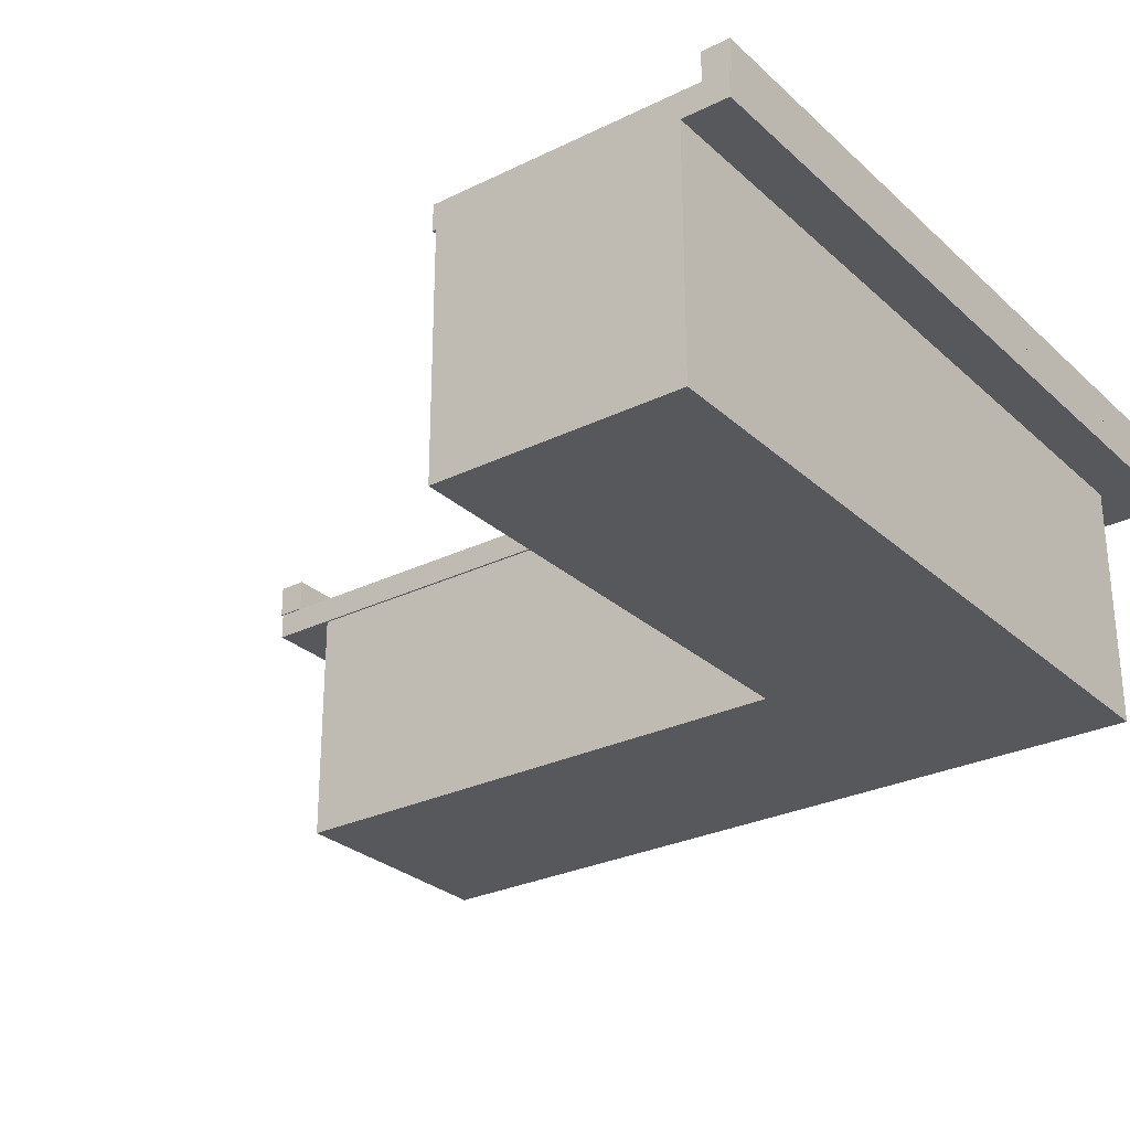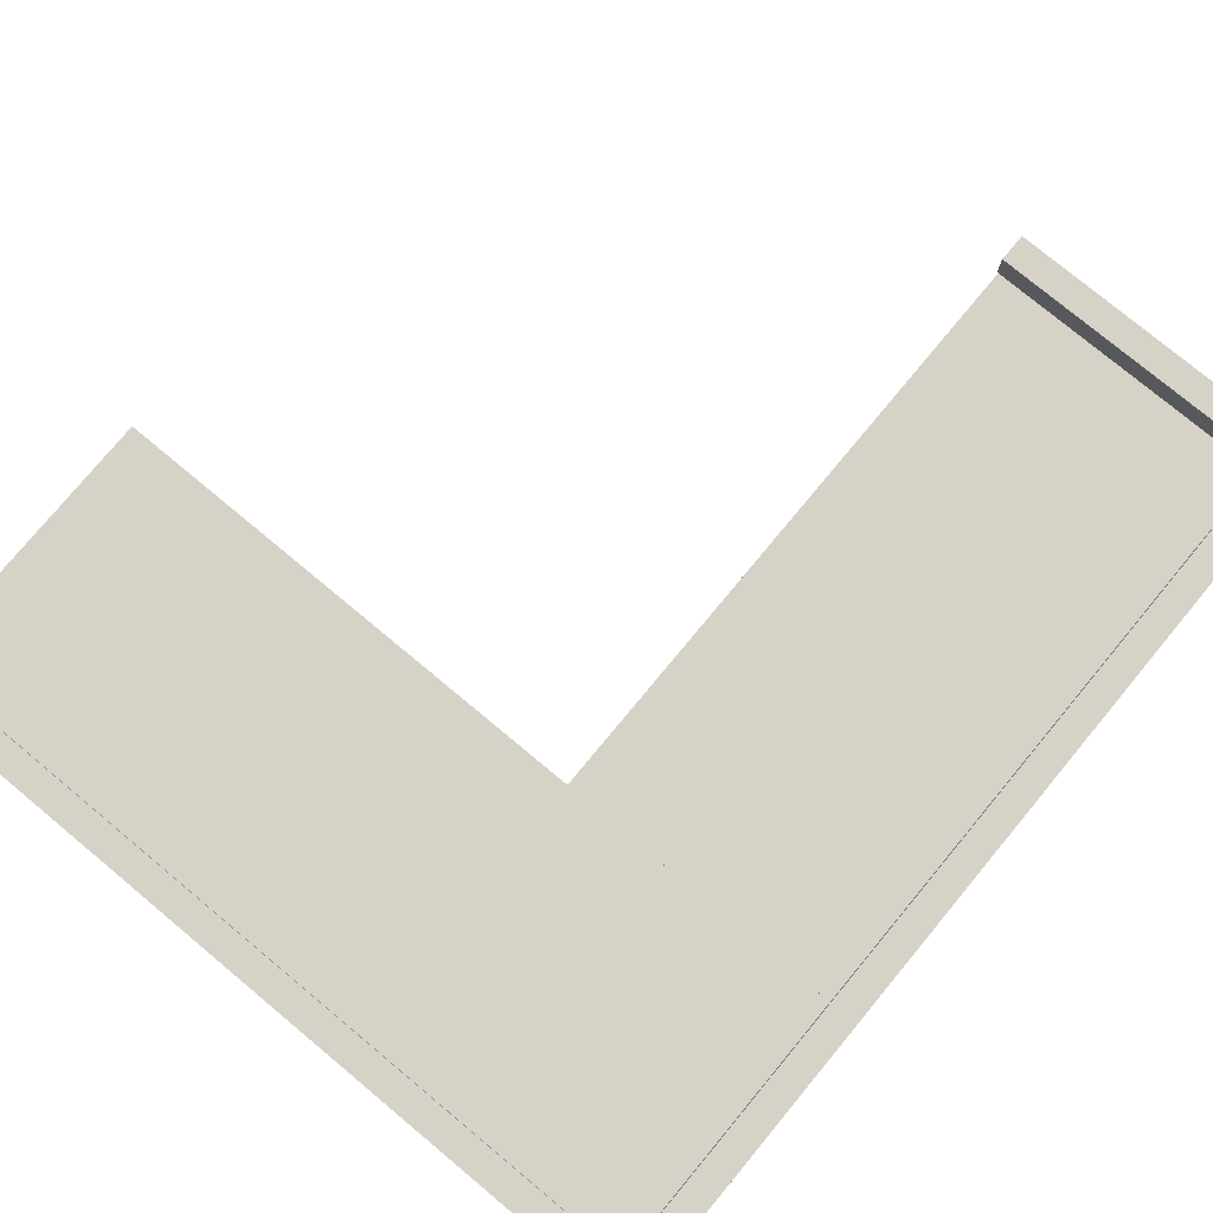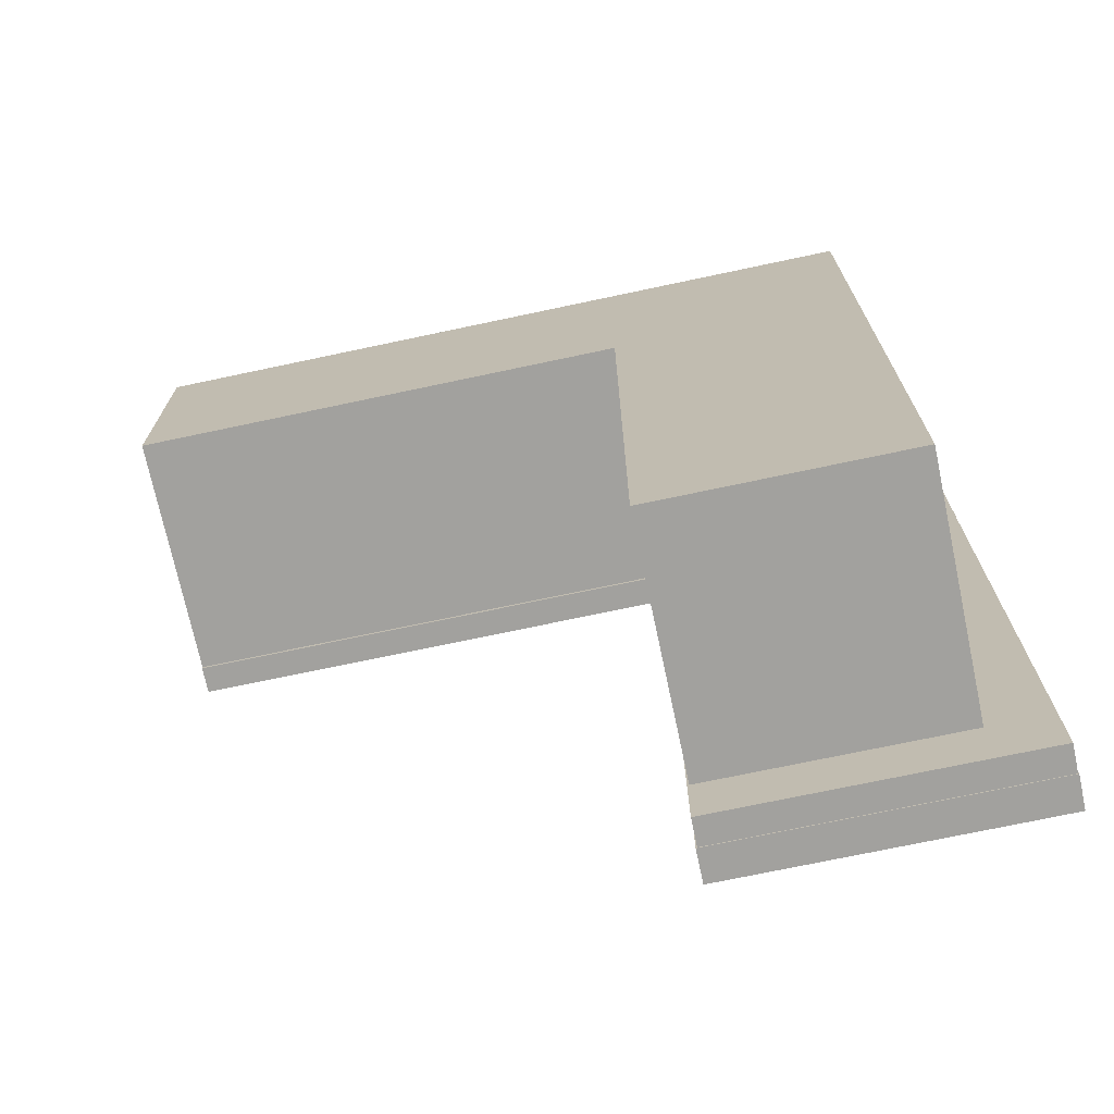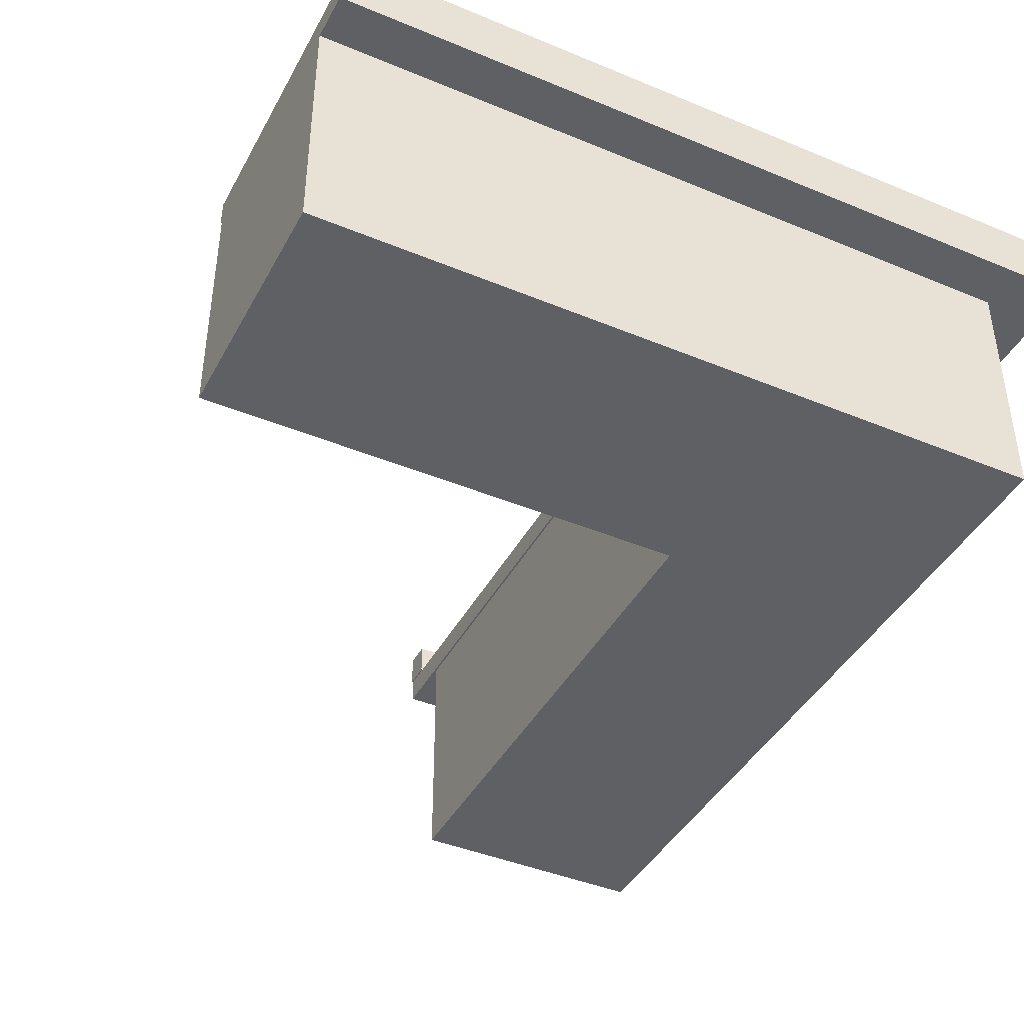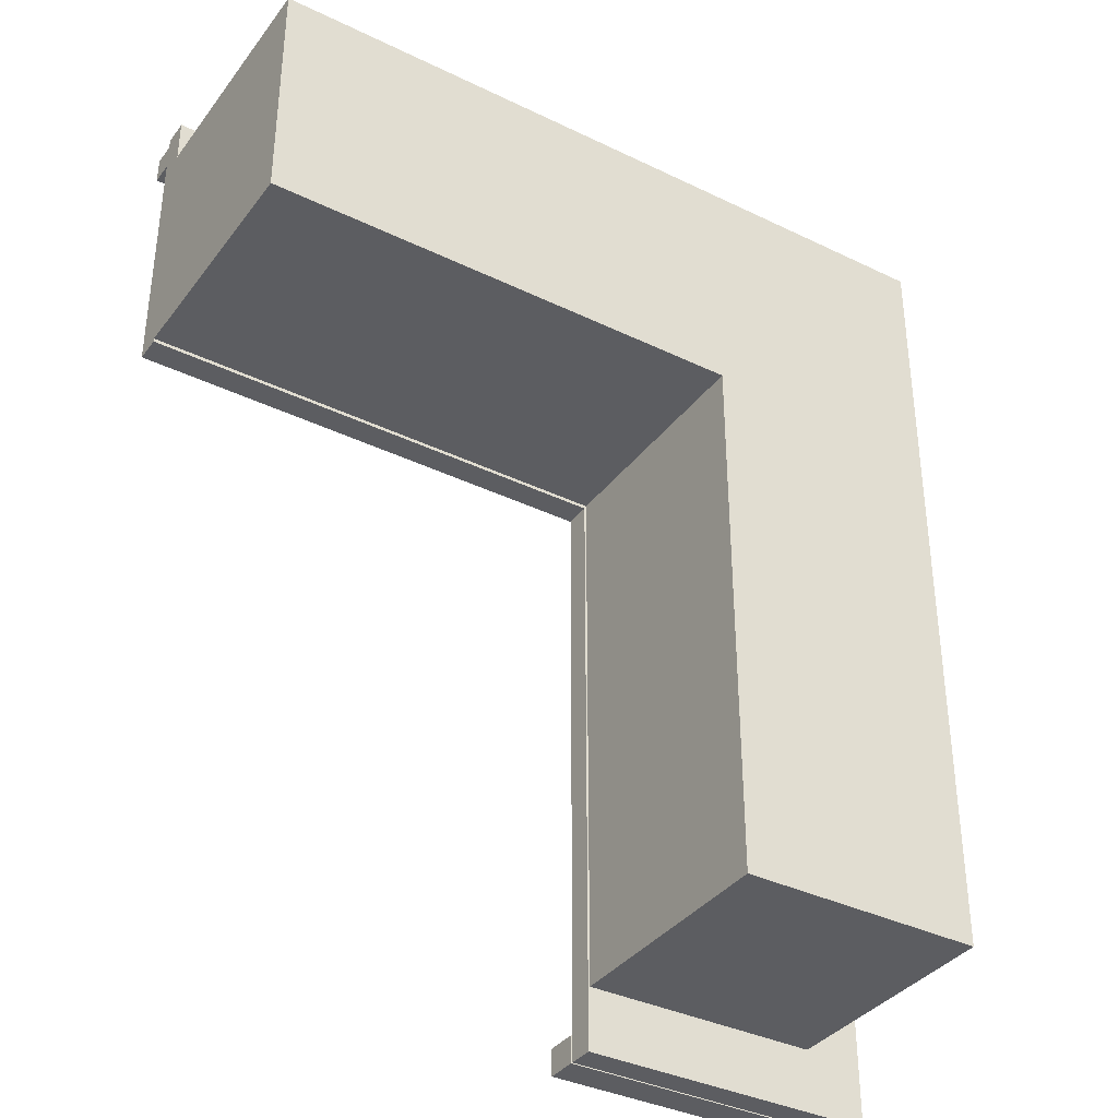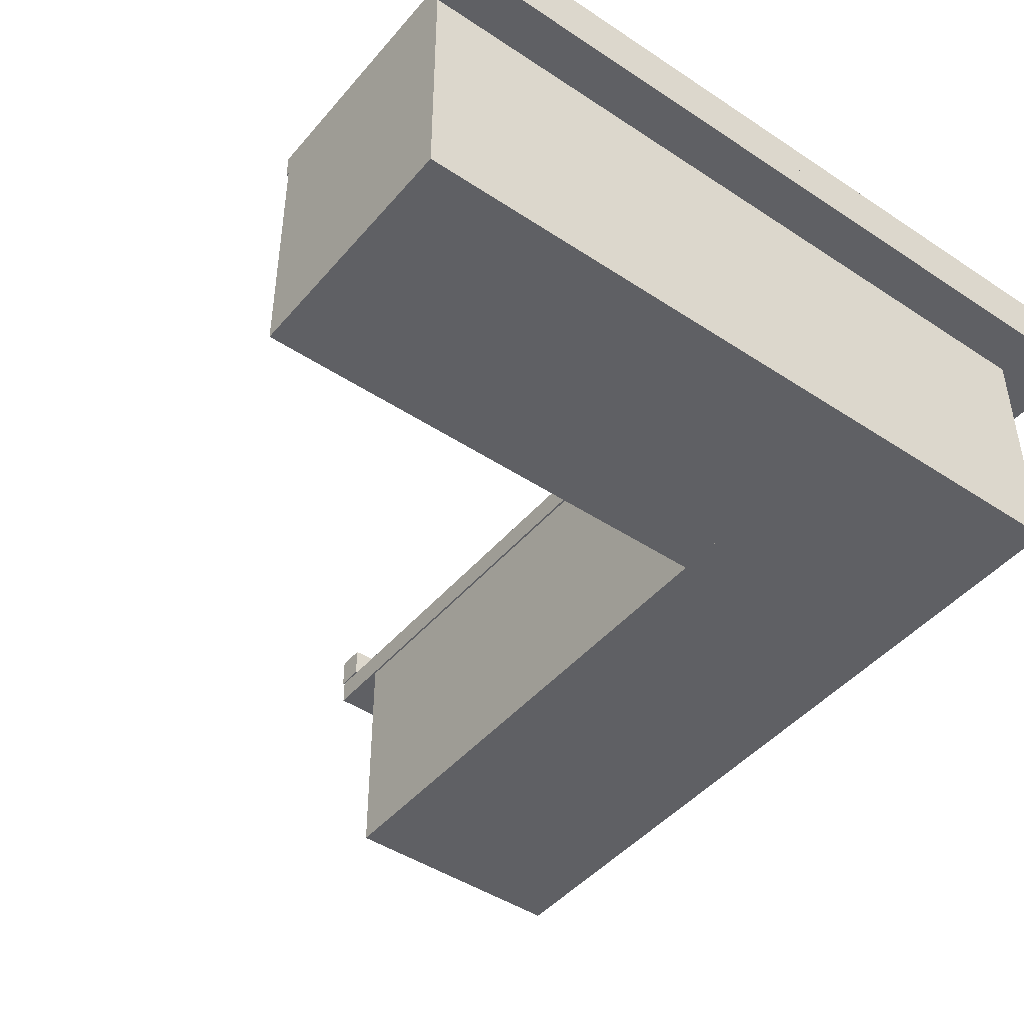
<metadata>
{"format":"obj","ext":"obj","renderer":"f3d","projection":"perspective","resolution":1024,"background":"white","views":[{"elev":-28.1,"azim":-53.4,"up":"+Y"},{"elev":77.4,"azim":39.7,"up":"+Y"},{"elev":-72.1,"azim":12.0,"up":"+Z"},{"elev":-42.1,"azim":-26.5,"up":"+Y"},{"elev":-36.6,"azim":-32.2,"up":"+Z"},{"elev":-45.3,"azim":-37.5,"up":"+Y"}]}
</metadata>
<code>
o regiii
g Cube
v 3.252 1.11 12.44
v 0.01269 1.11 12.44
v 3.252 1.243 12.44
v 0.01269 1.243 12.44
v 0.01269 1.11 12.33
v 0.01269 1.243 12.33
v 3.252 1.11 12.33
v 3.252 1.243 12.33
f 3 4 2 1
f 4 6 5 2
f 6 8 7 5
f 8 3 1 7
f 8 6 4 3
f 1 2 5 7
g Cube
v 2 0 12.25
v 2 0 9
v 2 1 12.25
v 2 1 9
v 3 0 9
v 3 1 9
v 3 0 12.25
v 3 1 12.25
f 11 12 10 9
f 12 14 13 10
f 14 16 15 13
f 16 11 9 15
f 16 14 12 11
f 9 10 13 15
g Cube
v 4.768e-07 1 12.44
v 4.899e-07 1.11 12.44
v 3.25 1 12.44
v 3.25 1.11 12.44
v 4.899e-07 1.11 11.24
v 3.25 1.11 11.24
v 4.768e-07 1 11.24
v 3.25 1 11.24
f 19 20 18 17
f 20 22 21 18
f 22 24 23 21
f 24 19 17 23
f 24 22 20 19
f 17 18 21 23
g Cube (1)
v 3.249 1 11.24
v 3.249 1.11 11.24
v 3.249 1 8.737
v 3.249 1.11 8.737
v 1.992 1.11 11.24
v 1.992 1.11 8.737
v 1.992 1 11.24
v 1.992 1 8.737
f 27 28 26 25
f 28 30 29 26
f 30 32 31 29
f 32 27 25 31
f 32 30 28 27
f 25 26 29 31
g Cube (1)
v 3.14 1.11 12.33
v 3.14 1.11 8.733
v 3.14 1.243 12.33
v 3.14 1.243 8.733
v 3.252 1.11 8.733
v 3.252 1.243 8.733
v 3.252 1.11 12.33
v 3.252 1.243 12.33
f 35 36 34 33
f 36 38 37 34
f 38 40 39 37
f 40 35 33 39
f 40 38 36 35
f 33 34 37 39
g Cube (2)
v 3.14 1.11 8.845
v 1.986 1.11 8.845
v 3.14 1.243 8.845
v 1.986 1.243 8.845
v 1.986 1.11 8.733
v 1.986 1.243 8.733
v 3.14 1.11 8.733
v 3.14 1.243 8.733
f 43 44 42 41
f 44 46 45 42
f 46 48 47 45
f 48 43 41 47
f 48 46 44 43
f 41 42 45 47
g Cube
v 1.192e-07 2.384e-07 12.25
v 2.384e-07 1 12.25
v 2 -8.527e-14 12.25
v 2 1 12.25
v 2.384e-07 1 11.25
v 2 1 11.25
v 1.192e-07 2.384e-07 11.25
v 2 -8.527e-14 11.25
f 51 52 50 49
f 52 54 53 50
f 54 56 55 53
f 56 51 49 55
f 56 54 52 51
f 49 50 53 55

</code>
